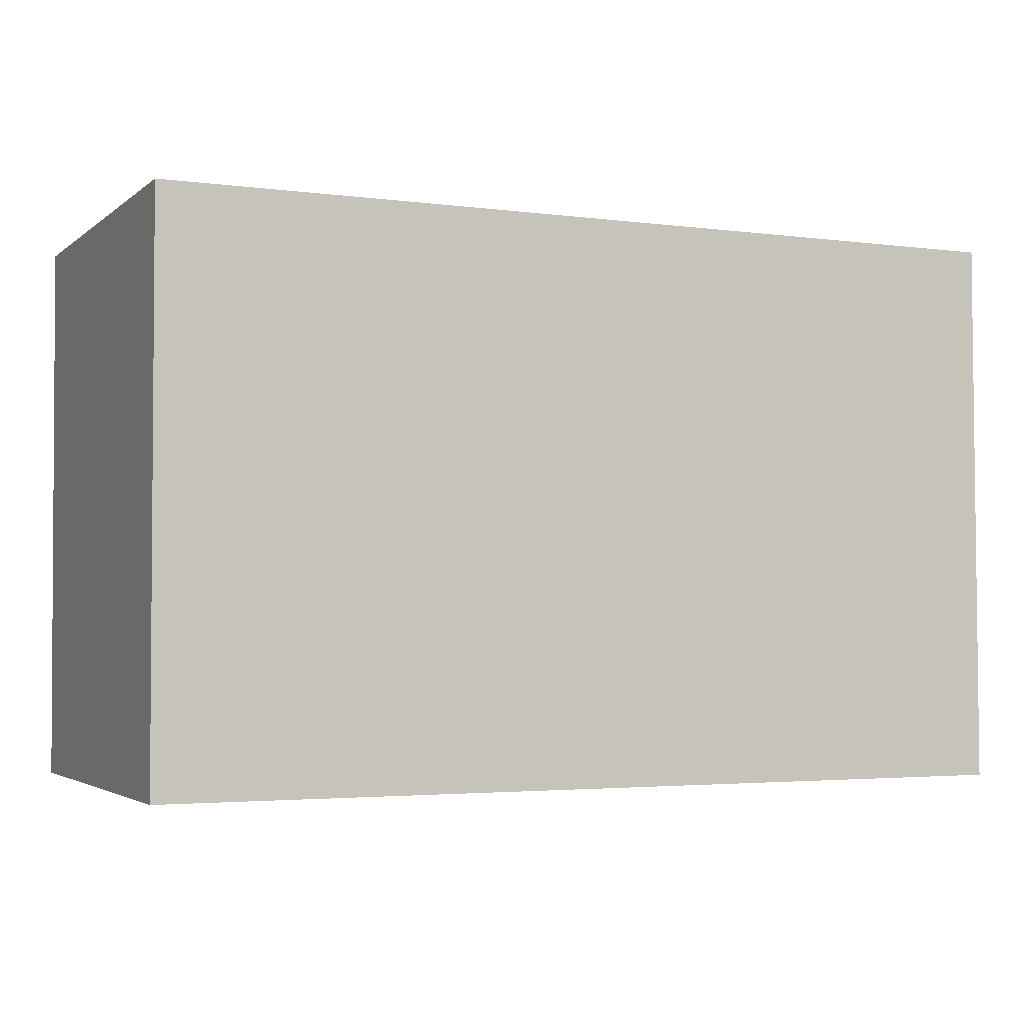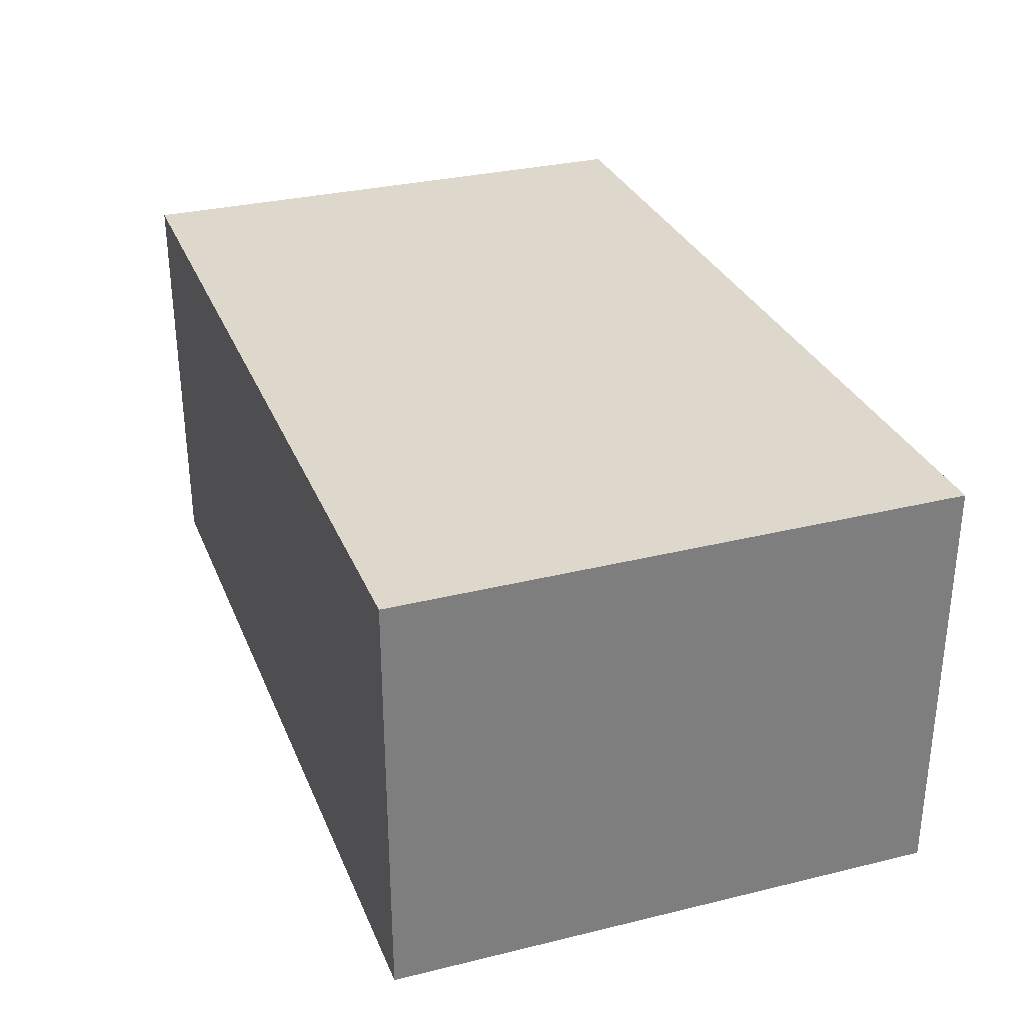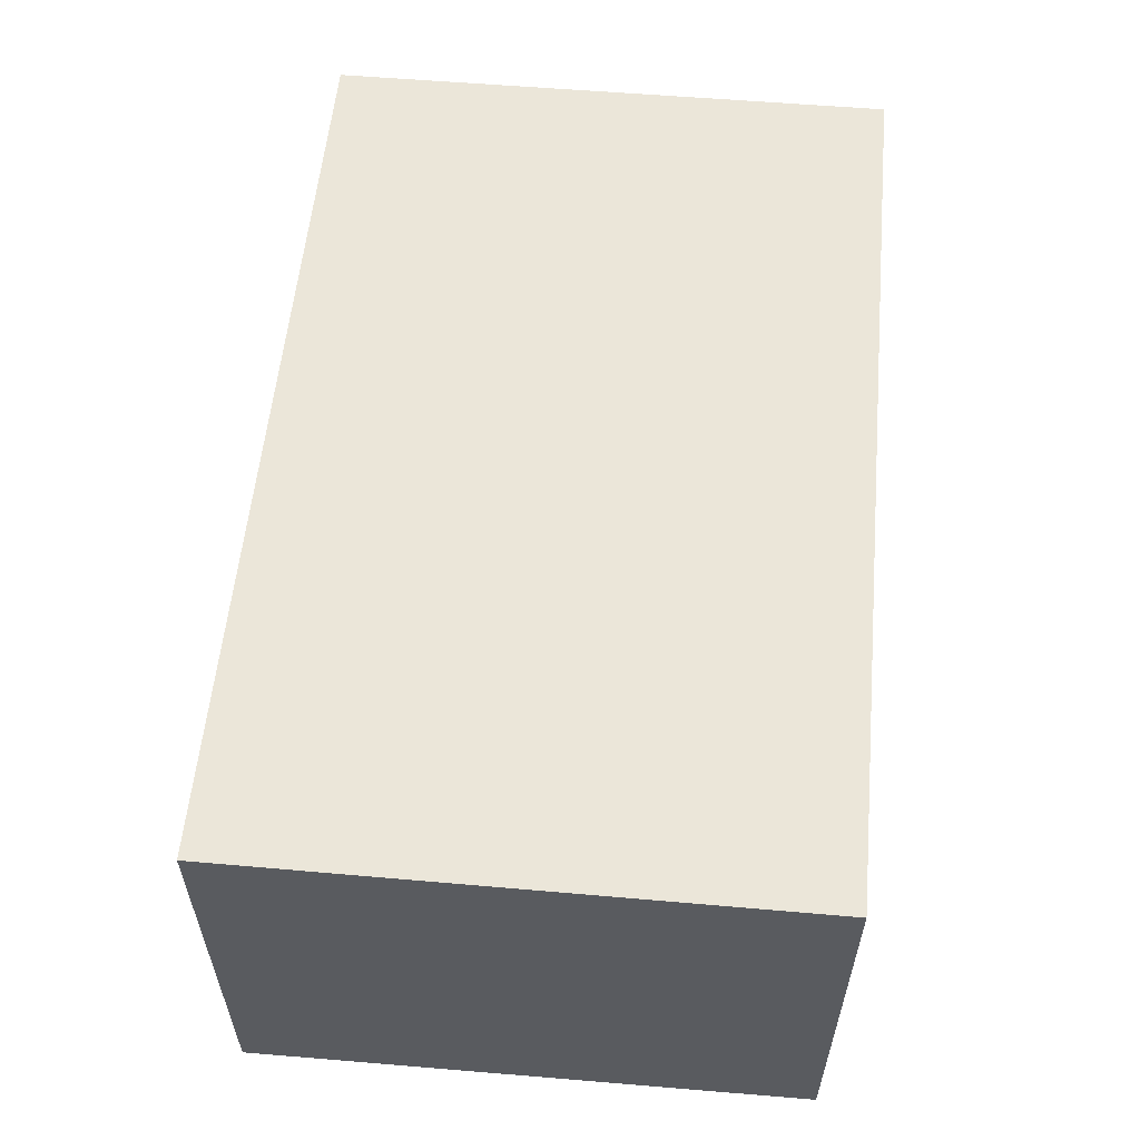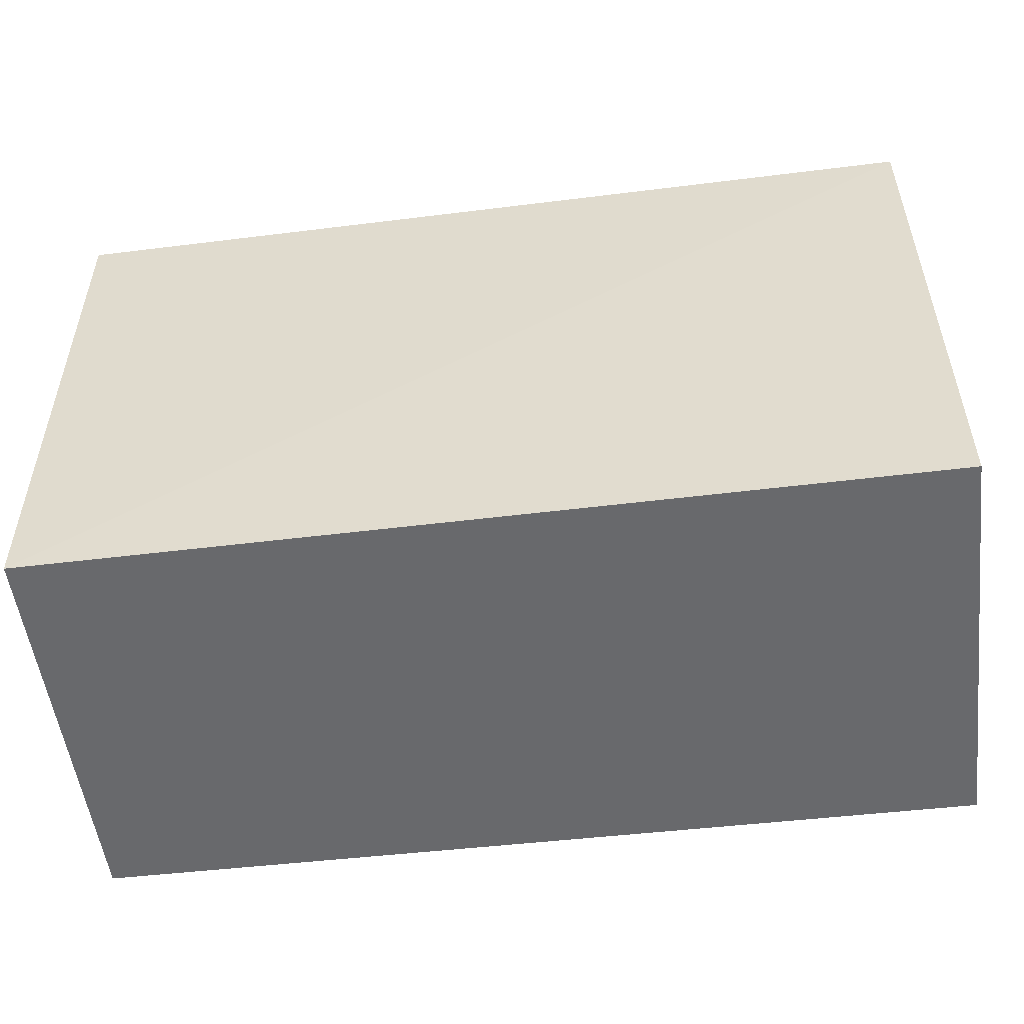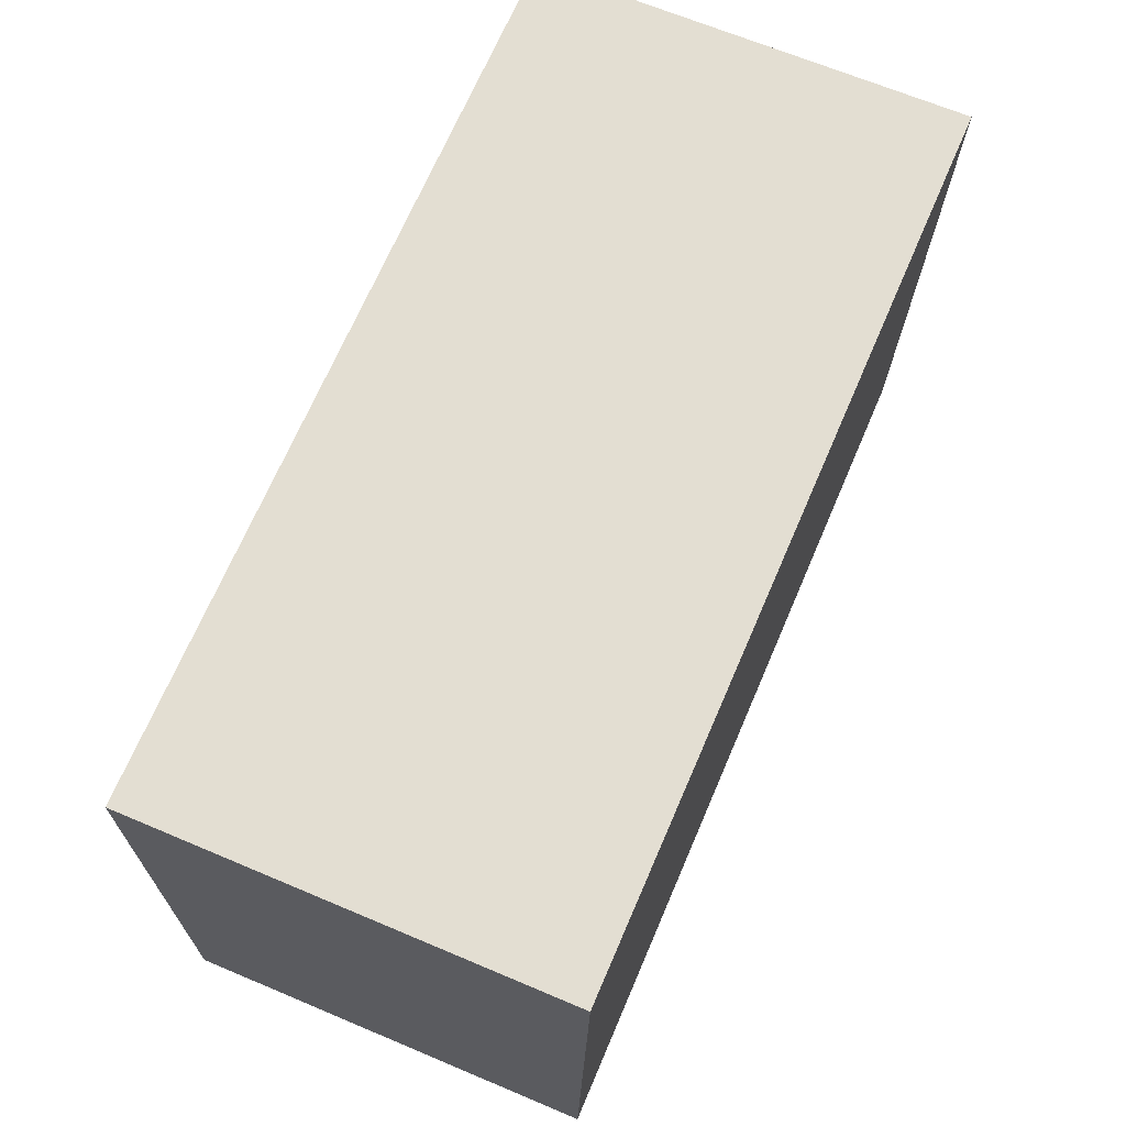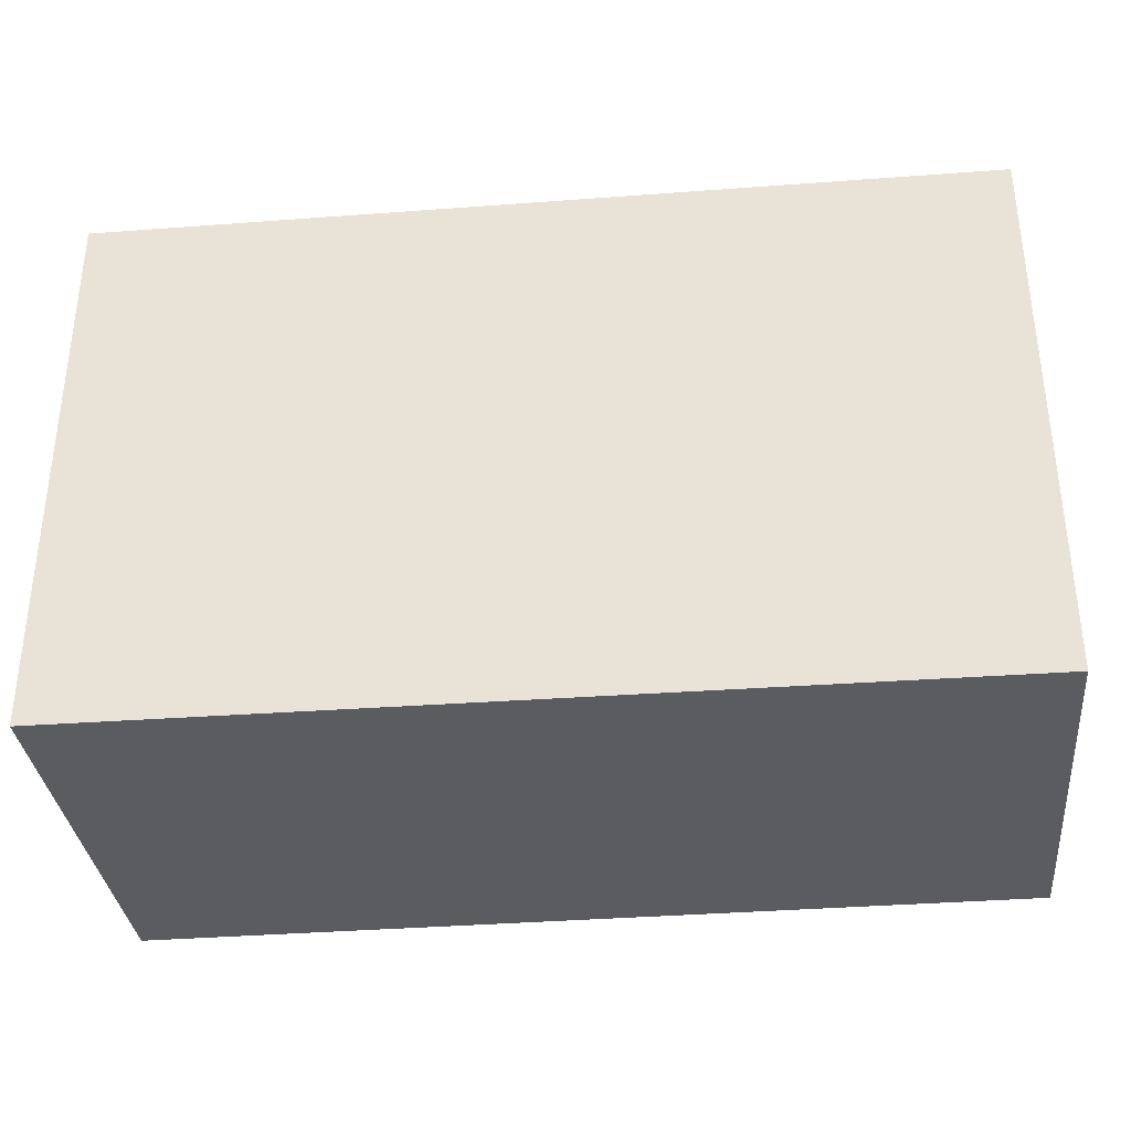
<metadata>
{"format":"obj","ext":"obj","renderer":"f3d","projection":"perspective","resolution":1024,"background":"white","views":[{"elev":-3.1,"azim":155.9,"up":"+Z"},{"elev":30.9,"azim":-109.9,"up":"+Y"},{"elev":57.2,"azim":95.3,"up":"+Y"},{"elev":-52.7,"azim":7.2,"up":"+Z"},{"elev":67.5,"azim":-67.1,"up":"+Z"},{"elev":-34.2,"azim":-174.0,"up":"+Z"}]}
</metadata>
<code>
v 0.0009045 0.01207 0.06573
v 0.0009065 -0.01305 0.06578
v 0.0008717 -0.01254 0.03347
v -0.05086 0.01194 0.03342
v -0.05081 0.01184 0.06574
v -0.05081 -0.01227 0.03345
v 0.0008883 0.01218 0.03344
v -0.05082 -0.01269 0.06577
f 5 2 1
f 5 1 4
f 6 3 2
f 6 4 3
f 7 3 4
f 7 4 1
f 7 1 2
f 7 2 3
f 8 5 4
f 8 4 6
f 8 6 2
f 8 2 5

</code>
